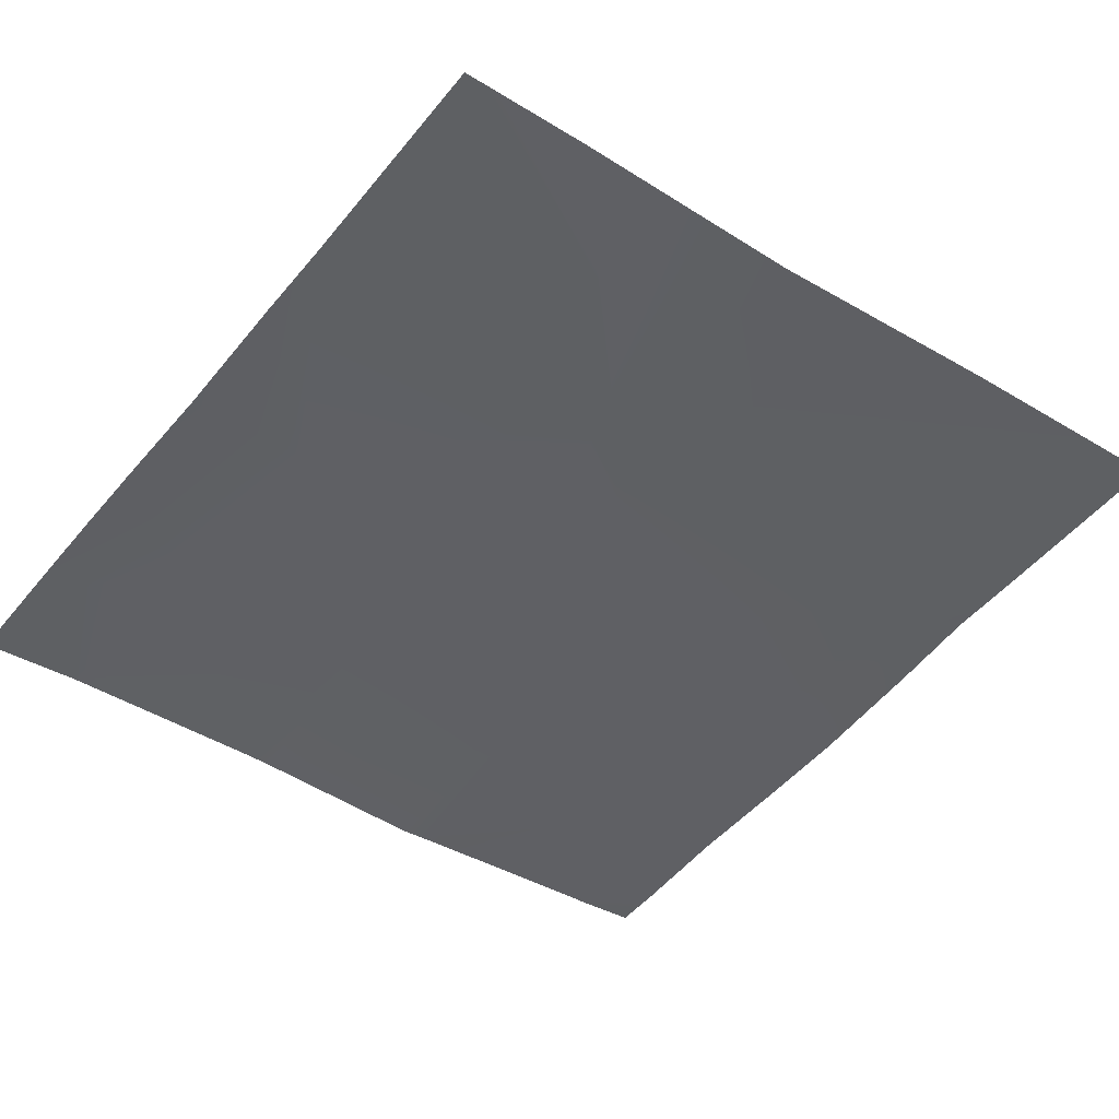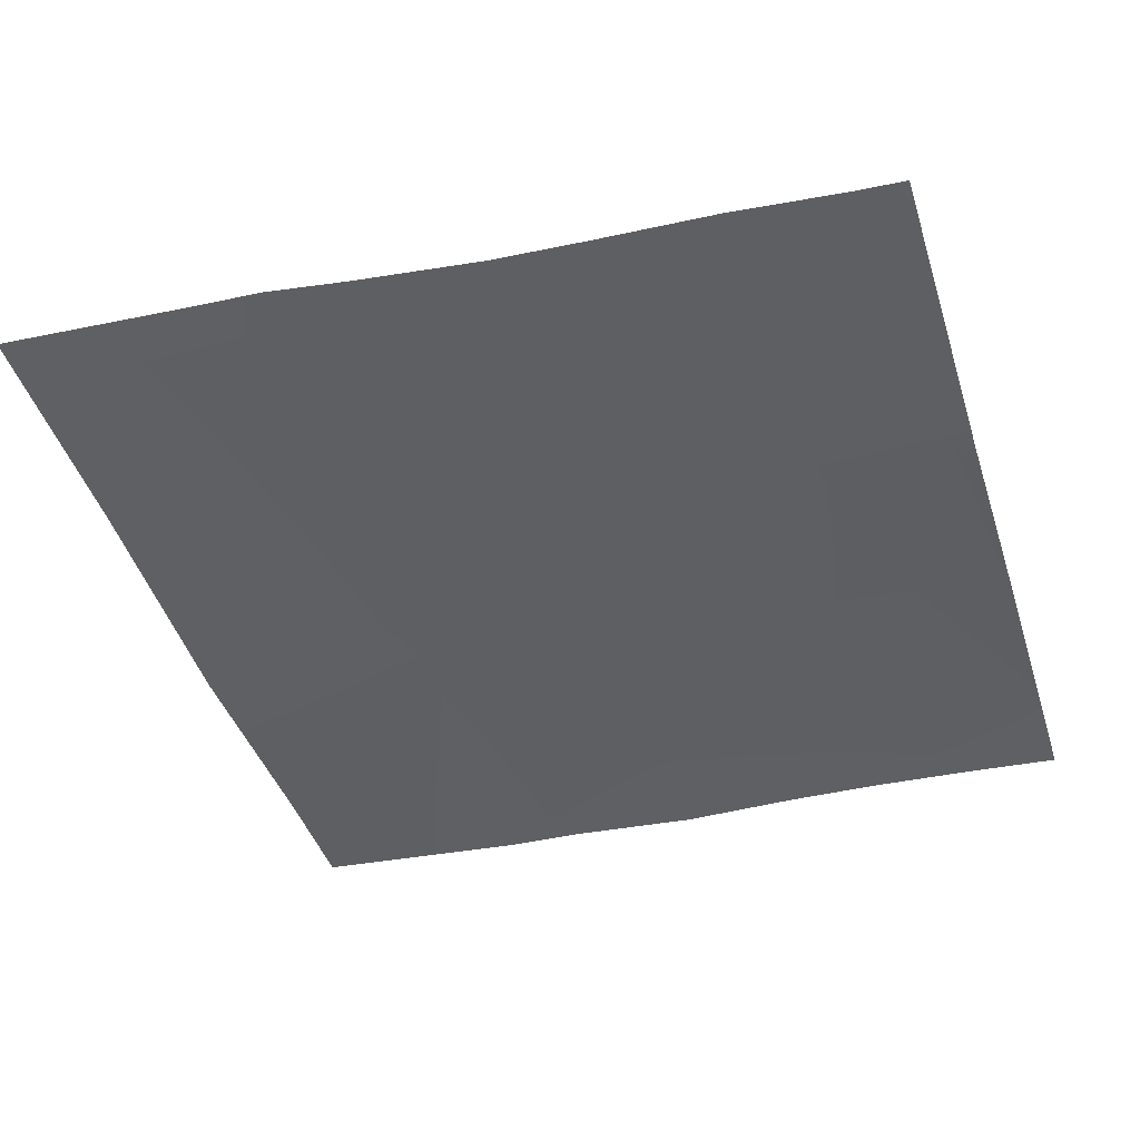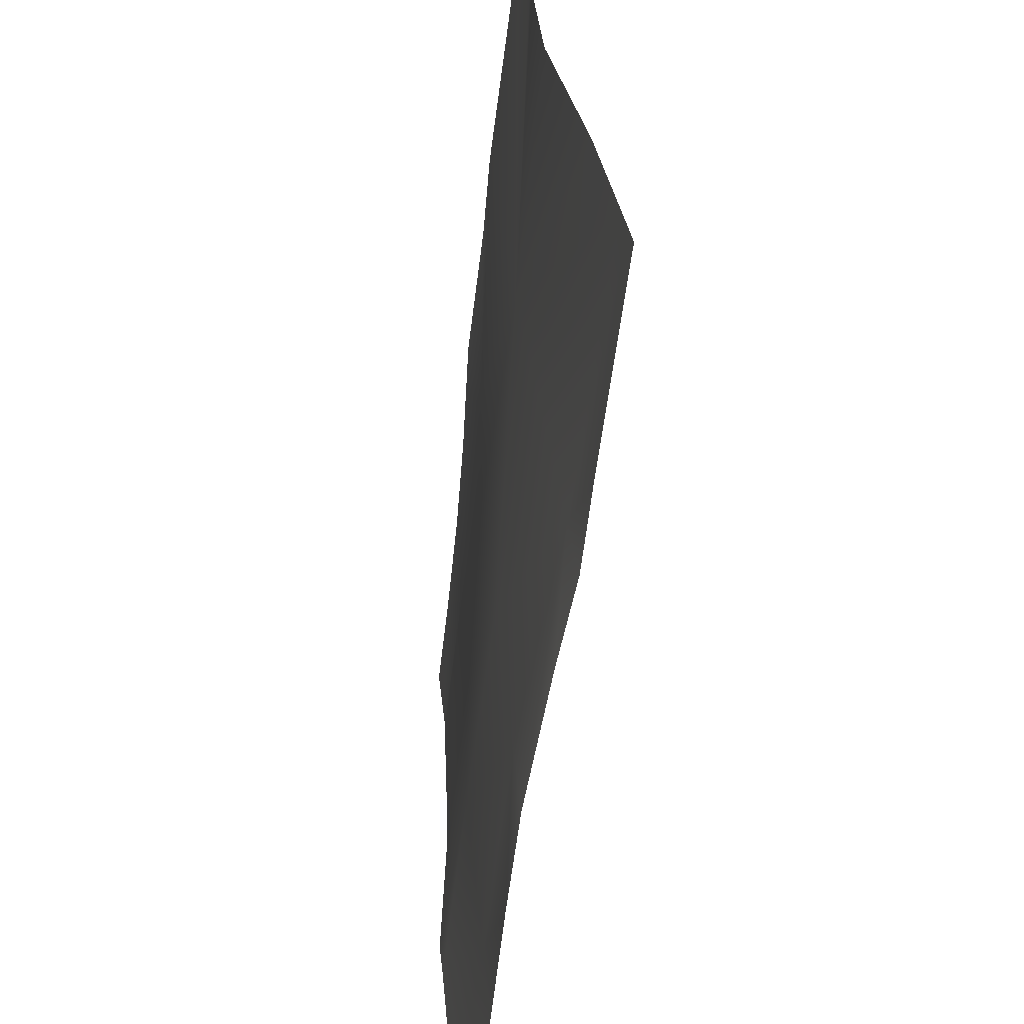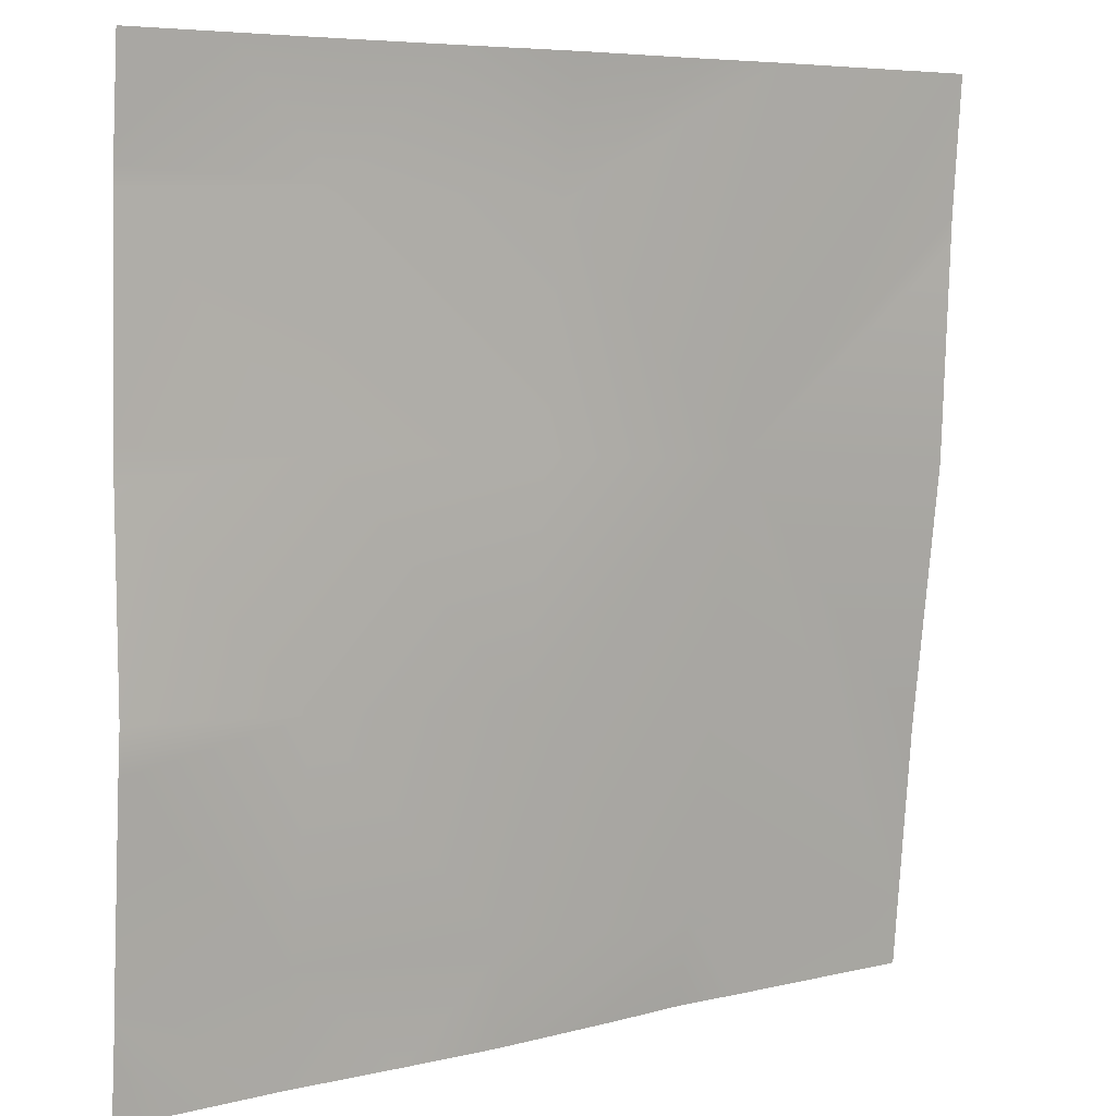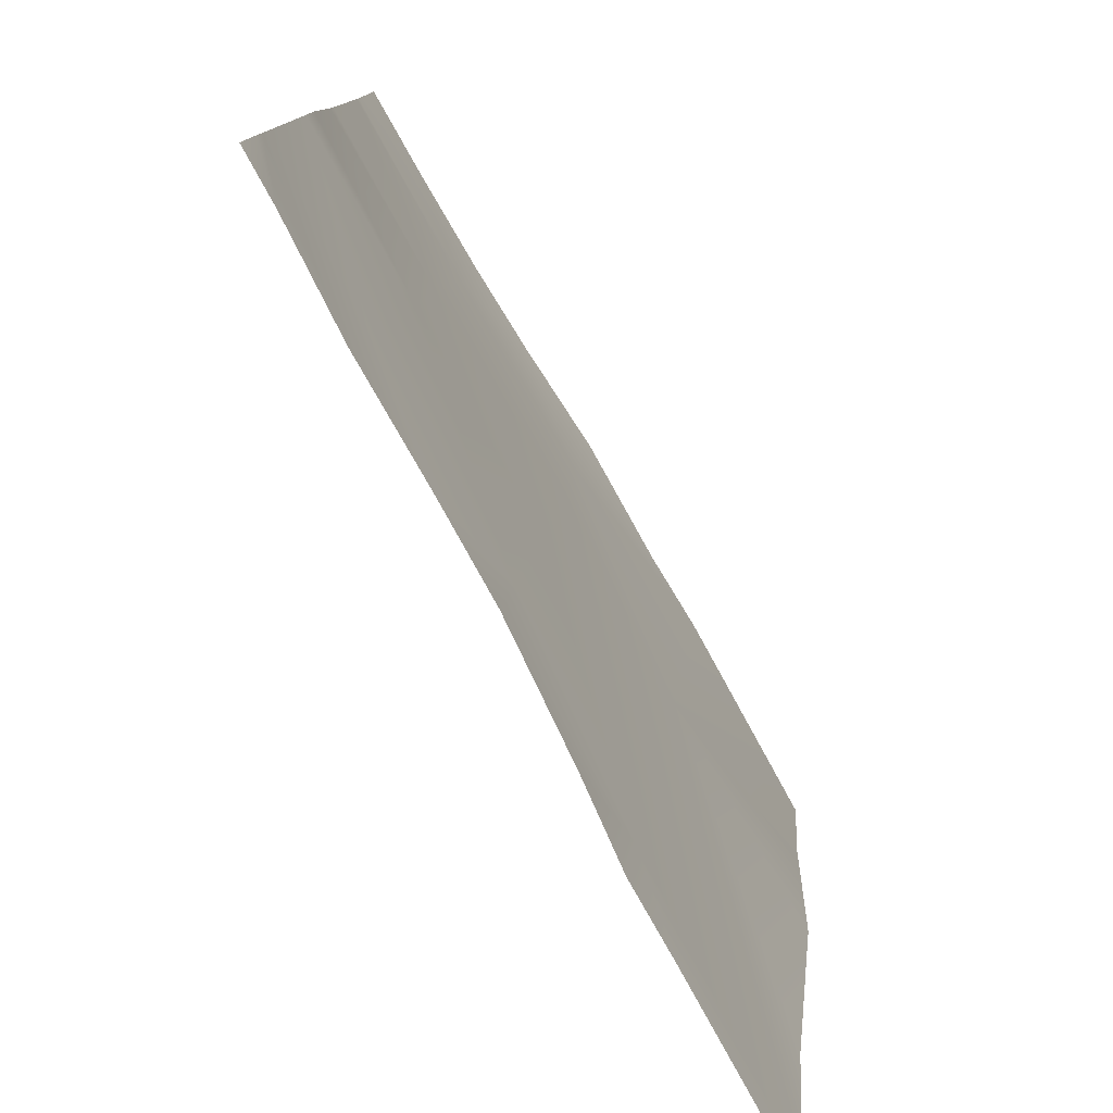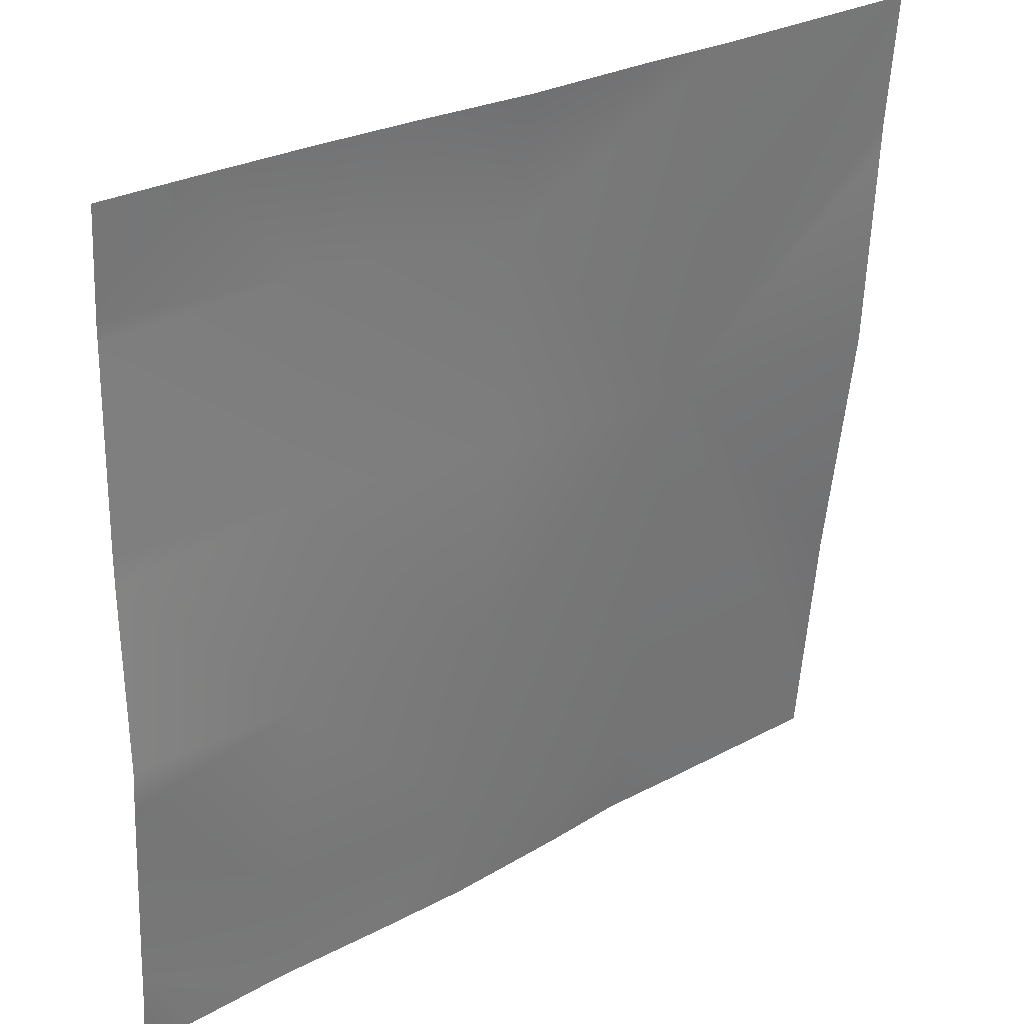
<metadata>
{"format":"obj","ext":"obj","renderer":"f3d","projection":"perspective","resolution":1024,"background":"white","views":[{"elev":-46.4,"azim":52.6,"up":"+Y"},{"elev":-37.8,"azim":-162.9,"up":"+Y"},{"elev":-64.1,"azim":84.6,"up":"+Z"},{"elev":5.9,"azim":-34.0,"up":"+Z"},{"elev":-79.4,"azim":-59.0,"up":"+Z"},{"elev":29.1,"azim":-36.3,"up":"+Z"}]}
</metadata>
<code>
v 1792 57.91 -1536
v 1792 56.18 -1519
v 1808 58.54 -1536
v 1839 60.97 -1536
v 1792 55.09 -1503
v 1841 59.02 -1505
v 1792 55.6 -1510
v 1874 61.77 -1536
v 1905 60.69 -1509
v 1903 62.85 -1536
v 1792 49.87 -1439
v 1792 50.75 -1384
v 1844 53.17 -1441
v 1847 52.41 -1378
v 1792 50.63 -1375
v 1908 55.78 -1445
v 1969 67.36 -1512
v 1911 51.1 -1381
v 1792 48.39 -1316
v 1792 48.19 -1311
v 1820 46.24 -1280
v 1851 50.09 -1314
v 1792 47.76 -1306
v 1792 45.45 -1280
v 1881 46.27 -1280
v 1915 49.62 -1317
v 1853 46.64 -1280
v 1975 54.83 -1384
v 1792 51.05 -1451
v 1942 66.72 -1536
v 1968 69.94 -1536
v 1990 70.63 -1536
v 2048 72.14 -1527
v 2048 71.08 -1516
v 2048 73.03 -1536
v 2048 65.93 -1465
v 2048 55.61 -1388
v 2048 52.56 -1328
v 2048 52.13 -1319
v 1917 44.97 -1280
v 1956 46.31 -1280
v 1981 46.18 -1280
v 2048 48.81 -1280
f 1 2 3
f 4 5 6
f 4 7 5
f 7 3 2
f 7 4 3
f 8 9 10
f 11 12 13
f 12 14 13
f 12 15 14
f 6 13 9
f 16 13 14
f 13 16 9
f 9 16 17
f 16 14 18
f 8 6 9
f 8 4 6
f 19 14 15
f 20 21 22
f 20 23 21
f 23 24 21
f 22 25 26
f 22 27 25
f 19 22 14
f 19 20 22
f 27 22 21
f 18 14 22
f 28 16 18
f 29 13 6
f 29 11 13
f 18 22 26
f 5 29 6
f 17 10 9
f 17 30 10
f 16 28 17
f 31 17 32
f 33 17 34
f 33 32 17
f 33 35 32
f 36 28 37
f 28 34 17
f 28 36 34
f 38 28 39
f 38 37 28
f 26 28 18
f 30 17 31
f 40 26 25
f 41 26 40
f 26 42 28
f 26 41 42
f 43 28 42
f 43 39 28

</code>
